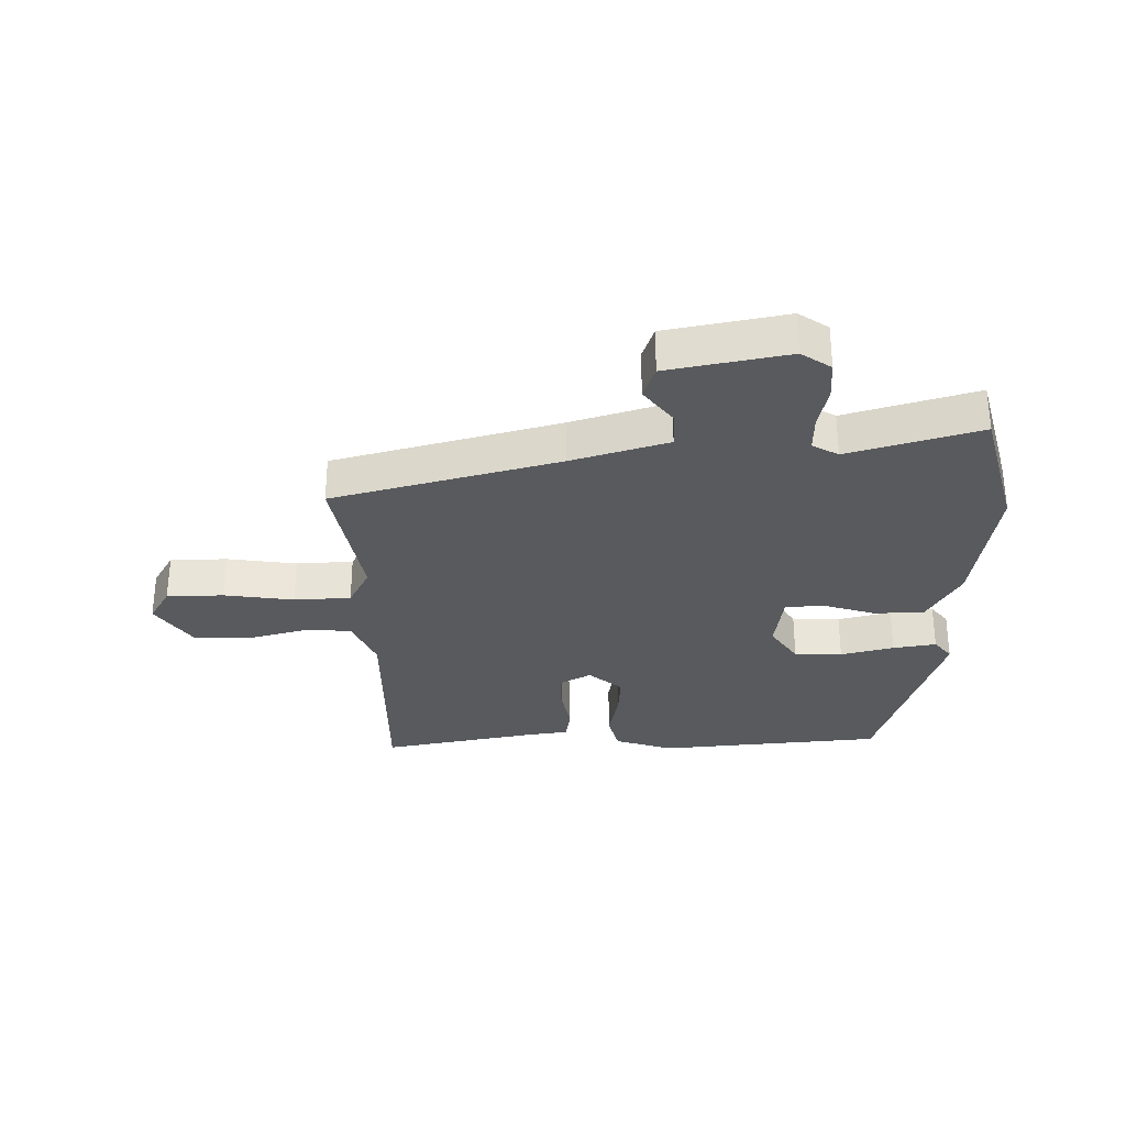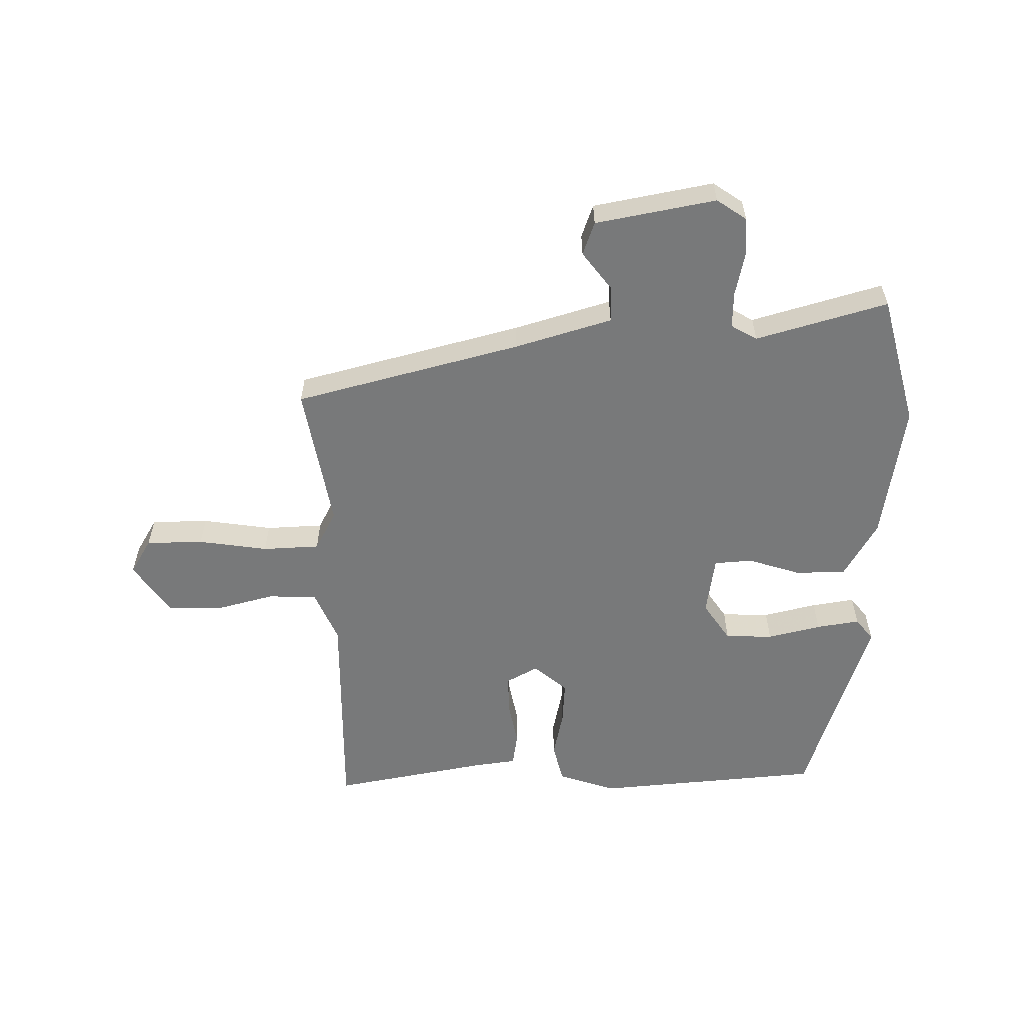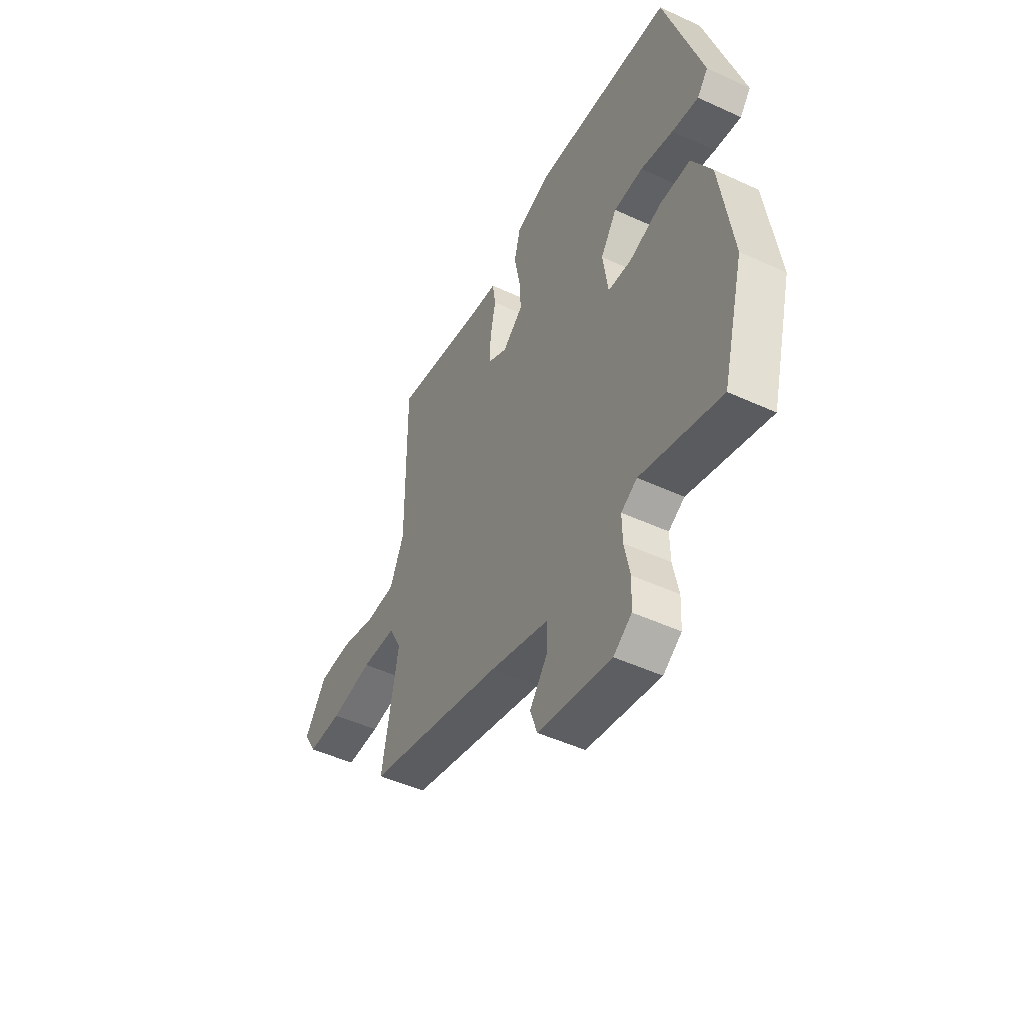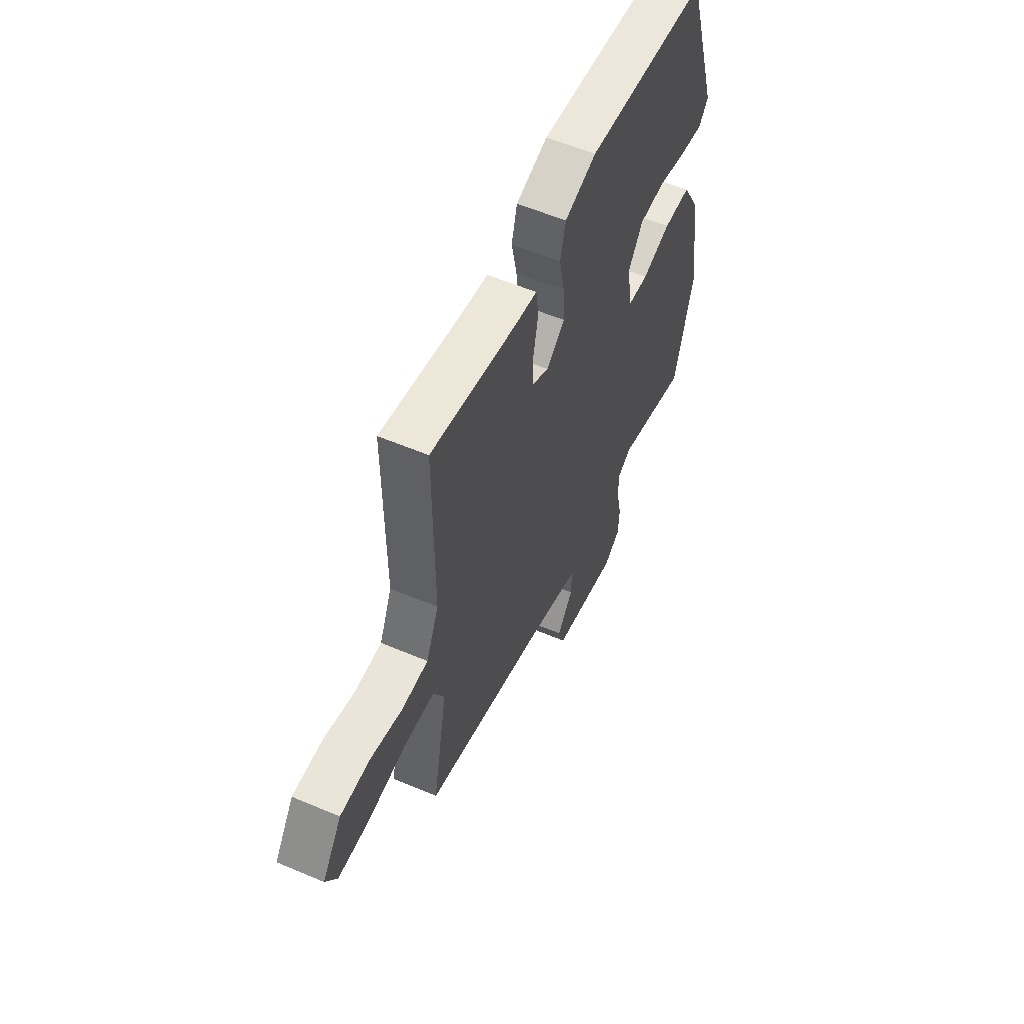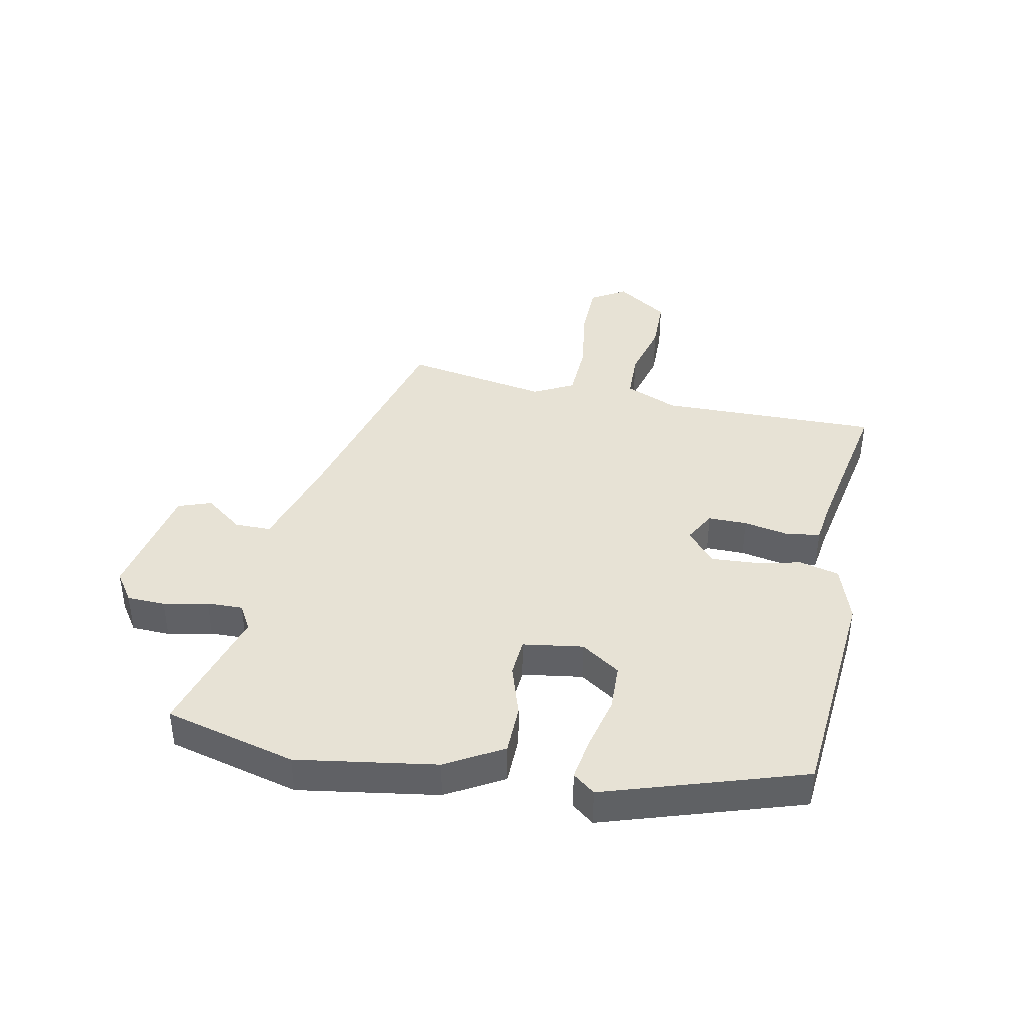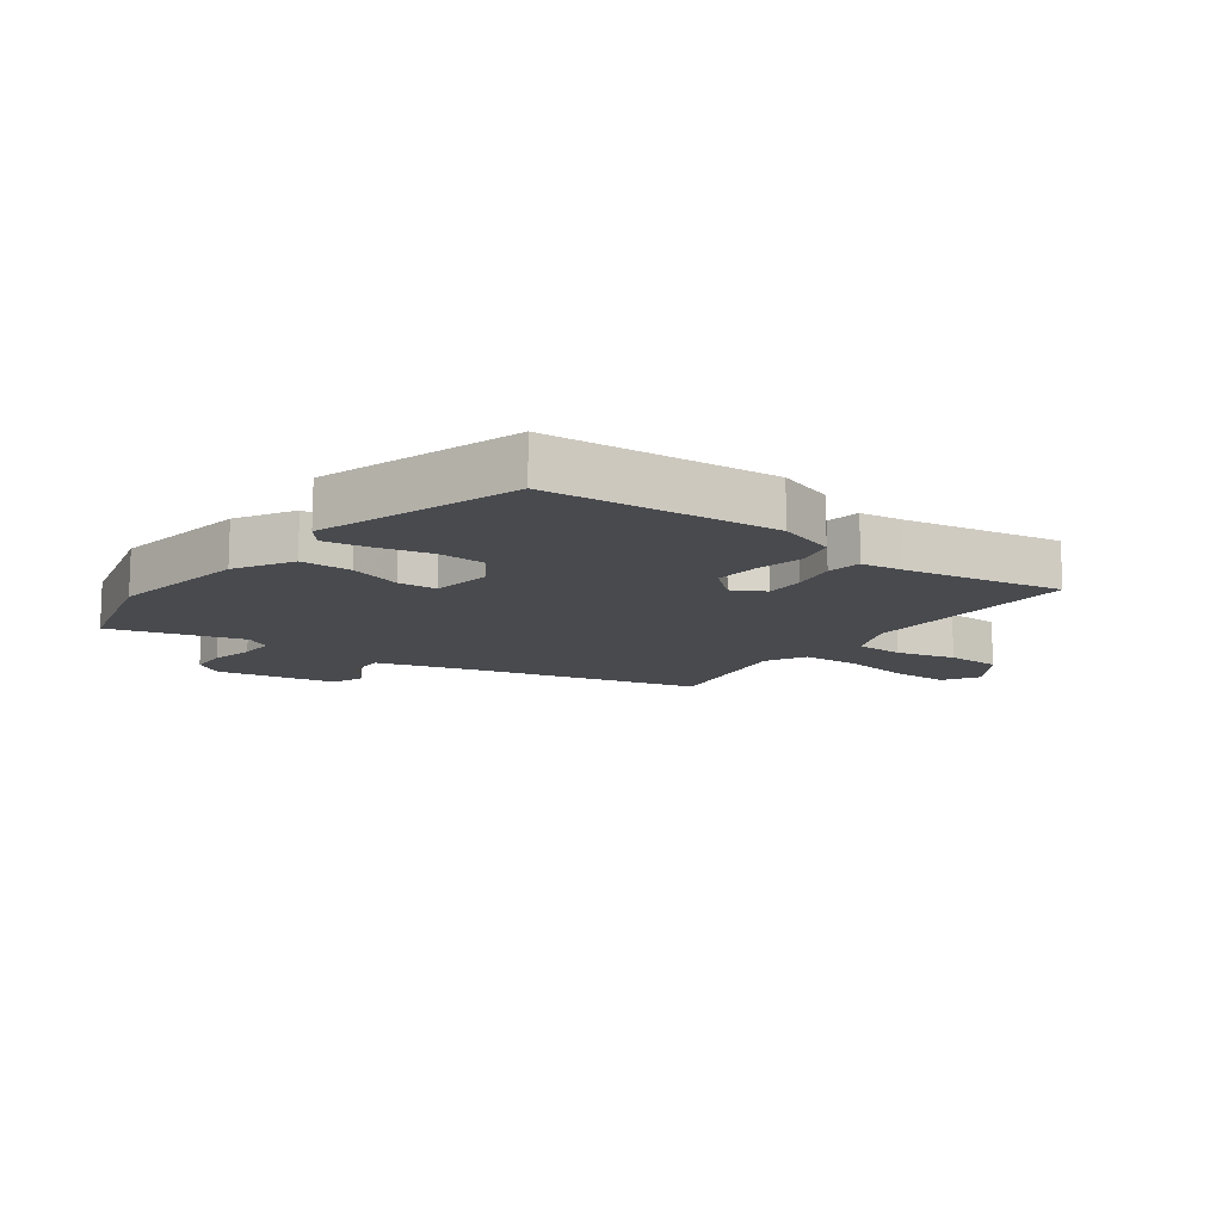
<metadata>
{"format":"obj","ext":"obj","renderer":"f3d","projection":"perspective","resolution":1024,"background":"white","views":[{"elev":-31.0,"azim":-179.3,"up":"+Y"},{"elev":-57.7,"azim":-179.7,"up":"+Y"},{"elev":-48.3,"azim":-117.3,"up":"+Z"},{"elev":57.0,"azim":113.9,"up":"+Z"},{"elev":40.2,"azim":-79.0,"up":"+Y"},{"elev":-12.8,"azim":-37.1,"up":"+Y"}]}
</metadata>
<code>
v -0.493 0.07 -0.527
v -0.551 0.07 -0.311
v -0.517 0.07 -0.081
v -0.464 0.07 0.013
v -0.381 0.07 0.015
v -0.294 0.07 -0.012
v -0.231 0.07 -0.007
v -0.217 0.07 0.092
v -0.261 0.07 0.156
v -0.34 0.07 0.158
v -0.428 0.07 0.136
v -0.499 0.07 0.124
v -0.528 0.07 0.16
v -0.426 0.07 0.487
v -0.053 0.07 0.522
v 0.043 0.07 0.491
v 0.06 0.07 0.426
v 0.044 0.07 0.347
v 0.04 0.07 0.275
v 0.095 0.07 0.229
v 0.147 0.07 0.258
v 0.146 0.07 0.322
v 0.131 0.07 0.396
v 0.139 0.07 0.452
v 0.208 0.07 0.462
v 0.465 0.07 0.512
v 0.463 0.07 0.15
v 0.501 0.07 0.064
v 0.581 0.07 0.062
v 0.678 0.07 0.088
v 0.768 0.07 0.087
v 0.827 0.07 0.002
v 0.793 0.07 -0.056
v 0.699 0.07 -0.058
v 0.584 0.07 -0.042
v 0.49 0.07 -0.047
v 0.456 0.07 -0.113
v 0.5 0.07 -0.35
v 0.129 0.07 -0.45
v -0.03 0.07 -0.499
v -0.029 0.07 -0.559
v 0.019 0.07 -0.621
v 0 0.07 -0.676
v -0.198 0.07 -0.715
v -0.247 0.07 -0.682
v -0.25 0.07 -0.619
v -0.235 0.07 -0.546
v -0.234 0.07 -0.487
v -0.277 0.07 -0.463
v -0.493 0 -0.527
v -0.551 0 -0.311
v -0.517 0 -0.081
v -0.464 0 0.013
v -0.381 0 0.015
v -0.294 0 -0.012
v -0.231 0 -0.007
v -0.217 0 0.092
v -0.261 0 0.156
v -0.34 0 0.158
v -0.428 0 0.136
v -0.499 0 0.124
v -0.528 0 0.16
v -0.426 0 0.487
v -0.053 0 0.522
v 0.043 0 0.491
v 0.06 0 0.426
v 0.044 0 0.347
v 0.04 0 0.275
v 0.095 0 0.229
v 0.147 0 0.258
v 0.146 0 0.322
v 0.131 0 0.396
v 0.139 0 0.452
v 0.208 0 0.462
v 0.465 0 0.512
v 0.463 0 0.15
v 0.501 0 0.064
v 0.581 0 0.062
v 0.678 0 0.088
v 0.768 0 0.087
v 0.827 0 0.002
v 0.793 0 -0.056
v 0.699 0 -0.058
v 0.584 0 -0.042
v 0.49 0 -0.047
v 0.456 0 -0.113
v 0.5 0 -0.35
v 0.129 0 -0.45
v -0.03 0 -0.499
v -0.029 0 -0.559
v 0.019 0 -0.621
v 0 0 -0.676
v -0.198 0 -0.715
v -0.247 0 -0.682
v -0.25 0 -0.619
v -0.235 0 -0.546
v -0.234 0 -0.487
v -0.277 0 -0.463
f 44 45 46 47
f 44 47 48
f 41 42 43 44
f 40 41 44 48
f 39 40 48 49
f 37 38 39 49
f 32 33 34 35
f 32 35 36
f 29 30 31 32
f 28 29 32 36
f 27 28 36 37
f 25 26 27 37
f 22 23 24 25
f 21 22 25 37
f 15 16 17 18
f 15 18 19
f 14 15 19
f 13 14 19 20
f 10 11 12 13
f 3 4 5 6
f 3 6 7
f 2 3 7
f 1 2 7
f 49 1 7
f 20 21 37 49
f 20 49 7 8
f 10 13 20
f 9 10 20
f 8 9 20
f 96 95 94 93
f 97 96 93
f 93 92 91 90
f 97 93 90 89
f 98 97 89 88
f 98 88 87 86
f 84 83 82 81
f 85 84 81
f 81 80 79 78
f 85 81 78 77
f 86 85 77 76
f 86 76 75 74
f 74 73 72 71
f 86 74 71 70
f 67 66 65 64
f 68 67 64
f 68 64 63
f 69 68 63 62
f 62 61 60 59
f 55 54 53 52
f 56 55 52
f 56 52 51
f 56 51 50
f 56 50 98
f 98 86 70 69
f 57 56 98 69
f 69 62 59
f 69 59 58
f 69 58 57
f 1 50 51 2
f 2 51 52 3
f 3 52 53 4
f 4 53 54 5
f 5 54 55 6
f 6 55 56 7
f 7 56 57 8
f 8 57 58 9
f 9 58 59 10
f 10 59 60 11
f 11 60 61 12
f 12 61 62 13
f 13 62 63 14
f 14 63 64 15
f 15 64 65 16
f 16 65 66 17
f 17 66 67 18
f 18 67 68 19
f 19 68 69 20
f 20 69 70 21
f 21 70 71 22
f 22 71 72 23
f 23 72 73 24
f 24 73 74 25
f 25 74 75 26
f 26 75 76 27
f 27 76 77 28
f 28 77 78 29
f 29 78 79 30
f 30 79 80 31
f 31 80 81 32
f 32 81 82 33
f 33 82 83 34
f 34 83 84 35
f 35 84 85 36
f 36 85 86 37
f 37 86 87 38
f 38 87 88 39
f 39 88 89 40
f 40 89 90 41
f 41 90 91 42
f 42 91 92 43
f 43 92 93 44
f 44 93 94 45
f 45 94 95 46
f 46 95 96 47
f 47 96 97 48
f 48 97 98 49
f 49 98 50 1

</code>
